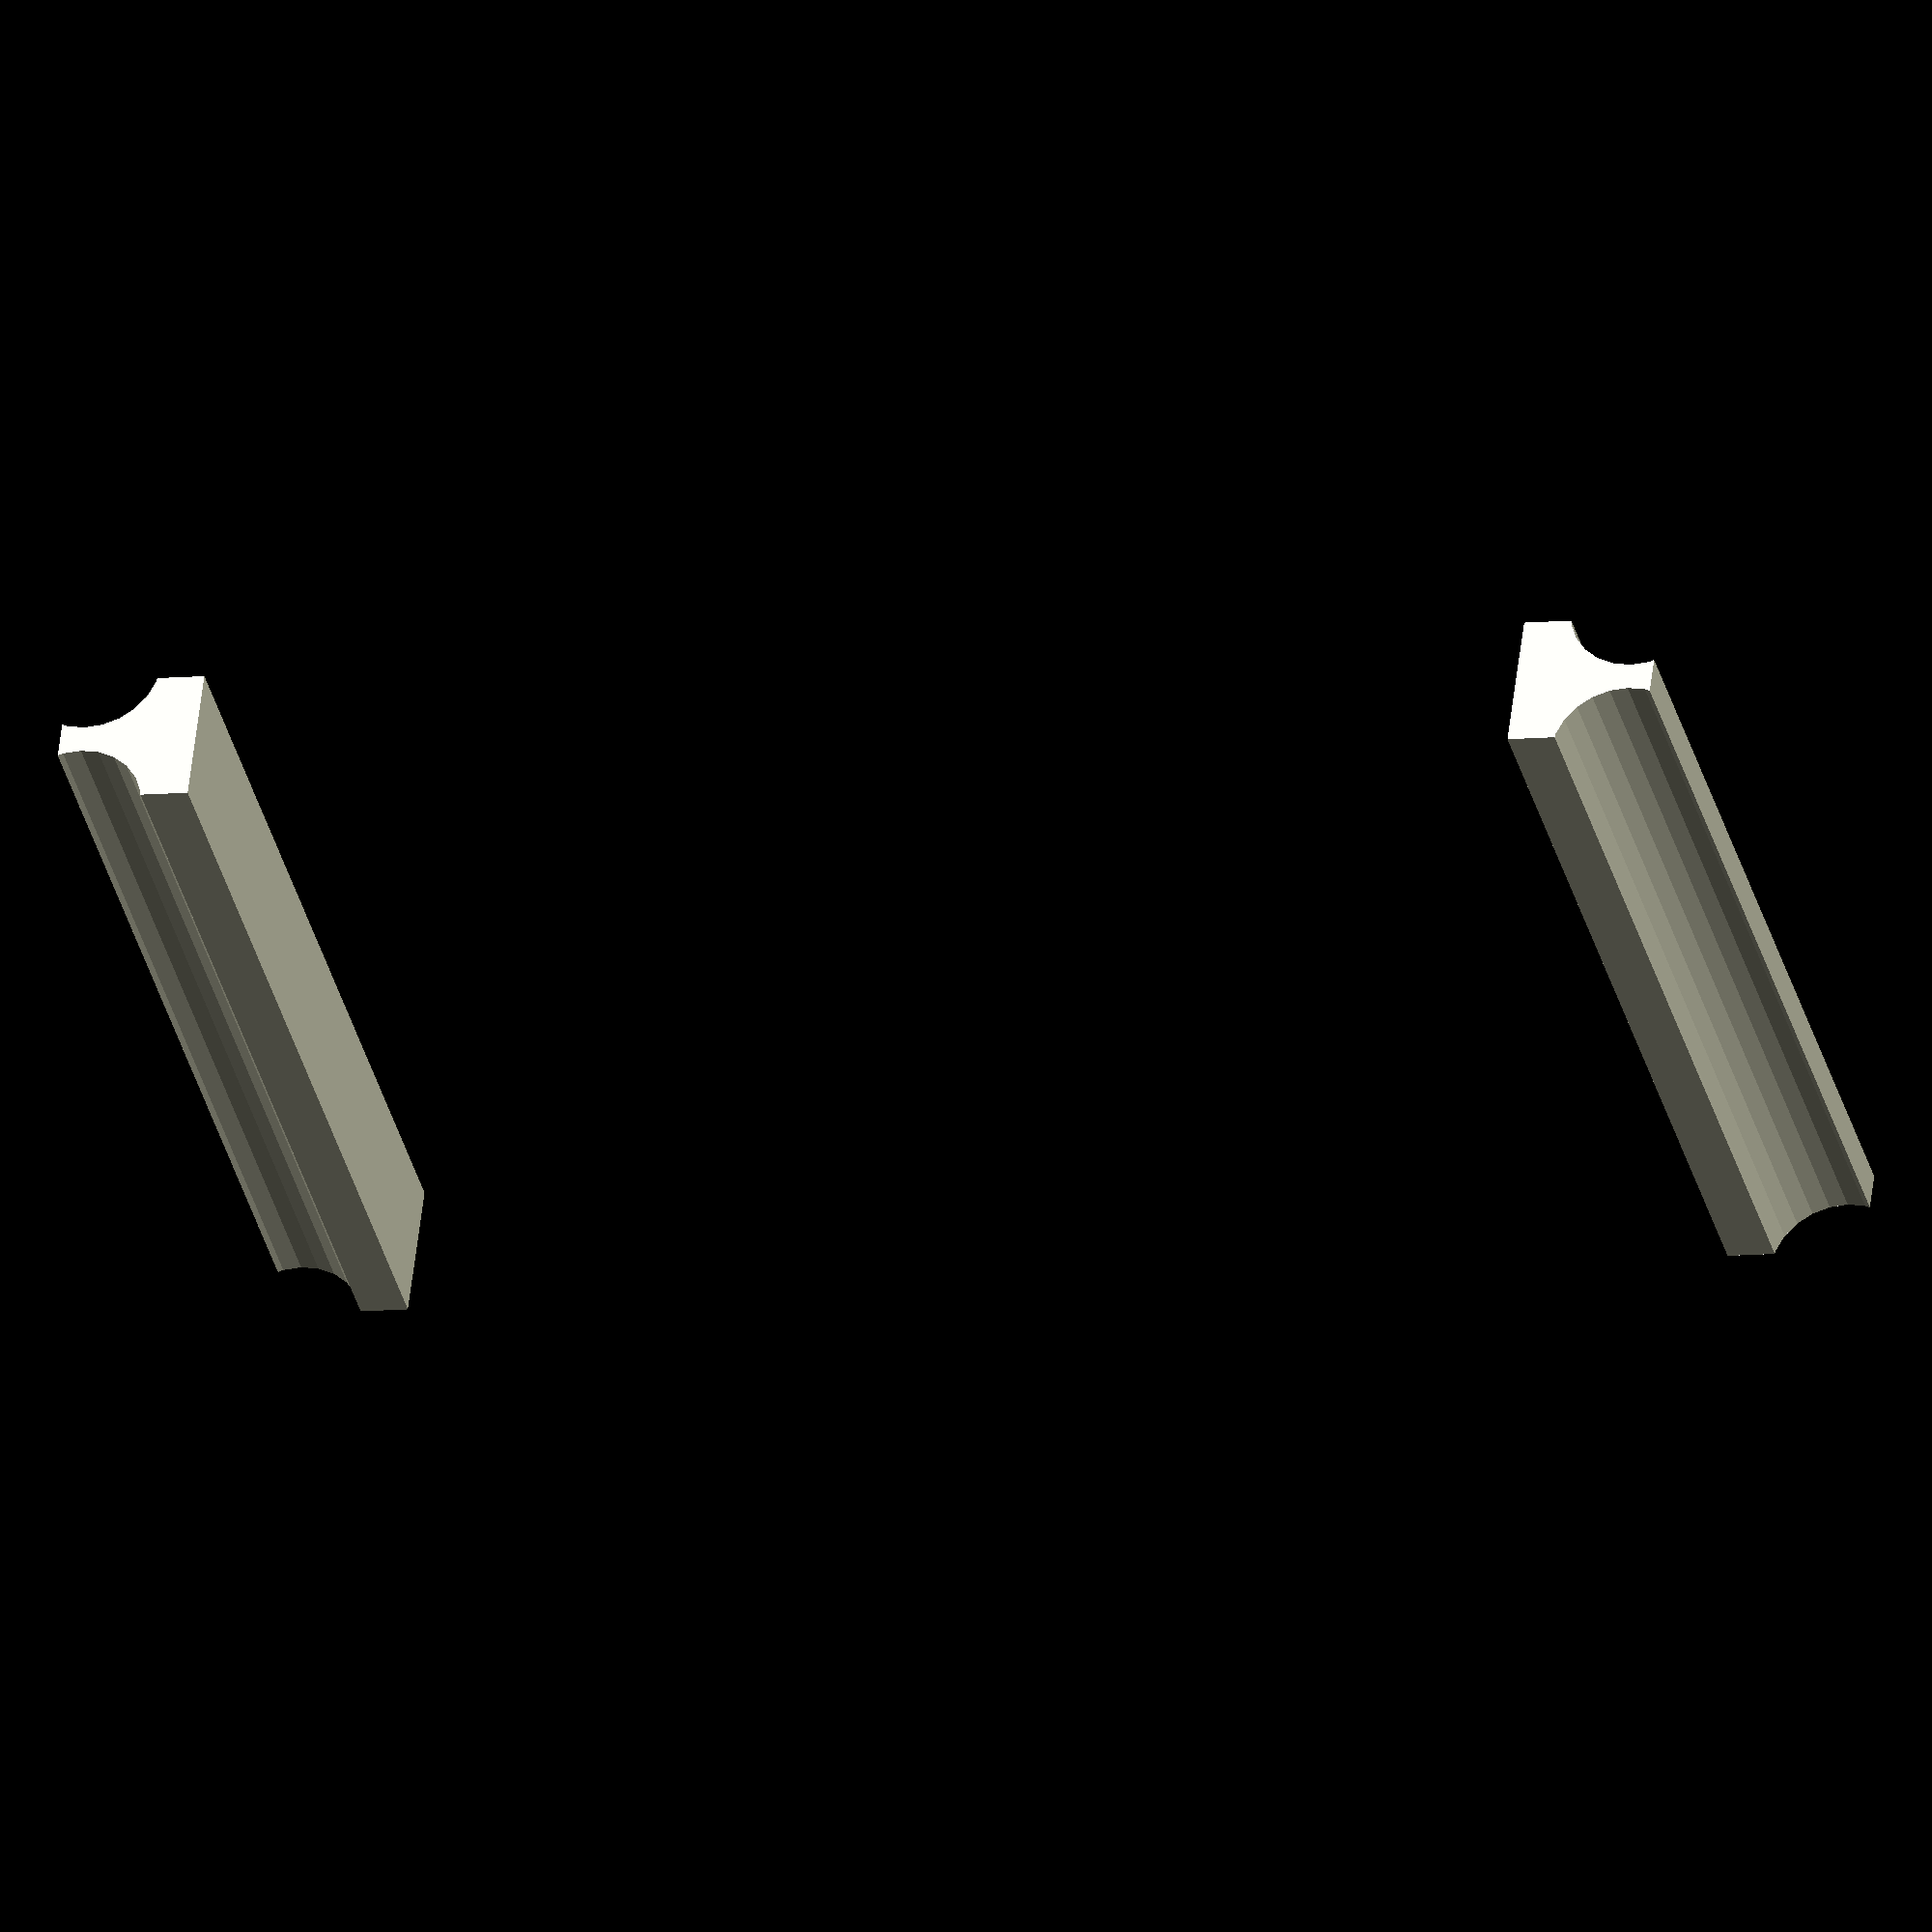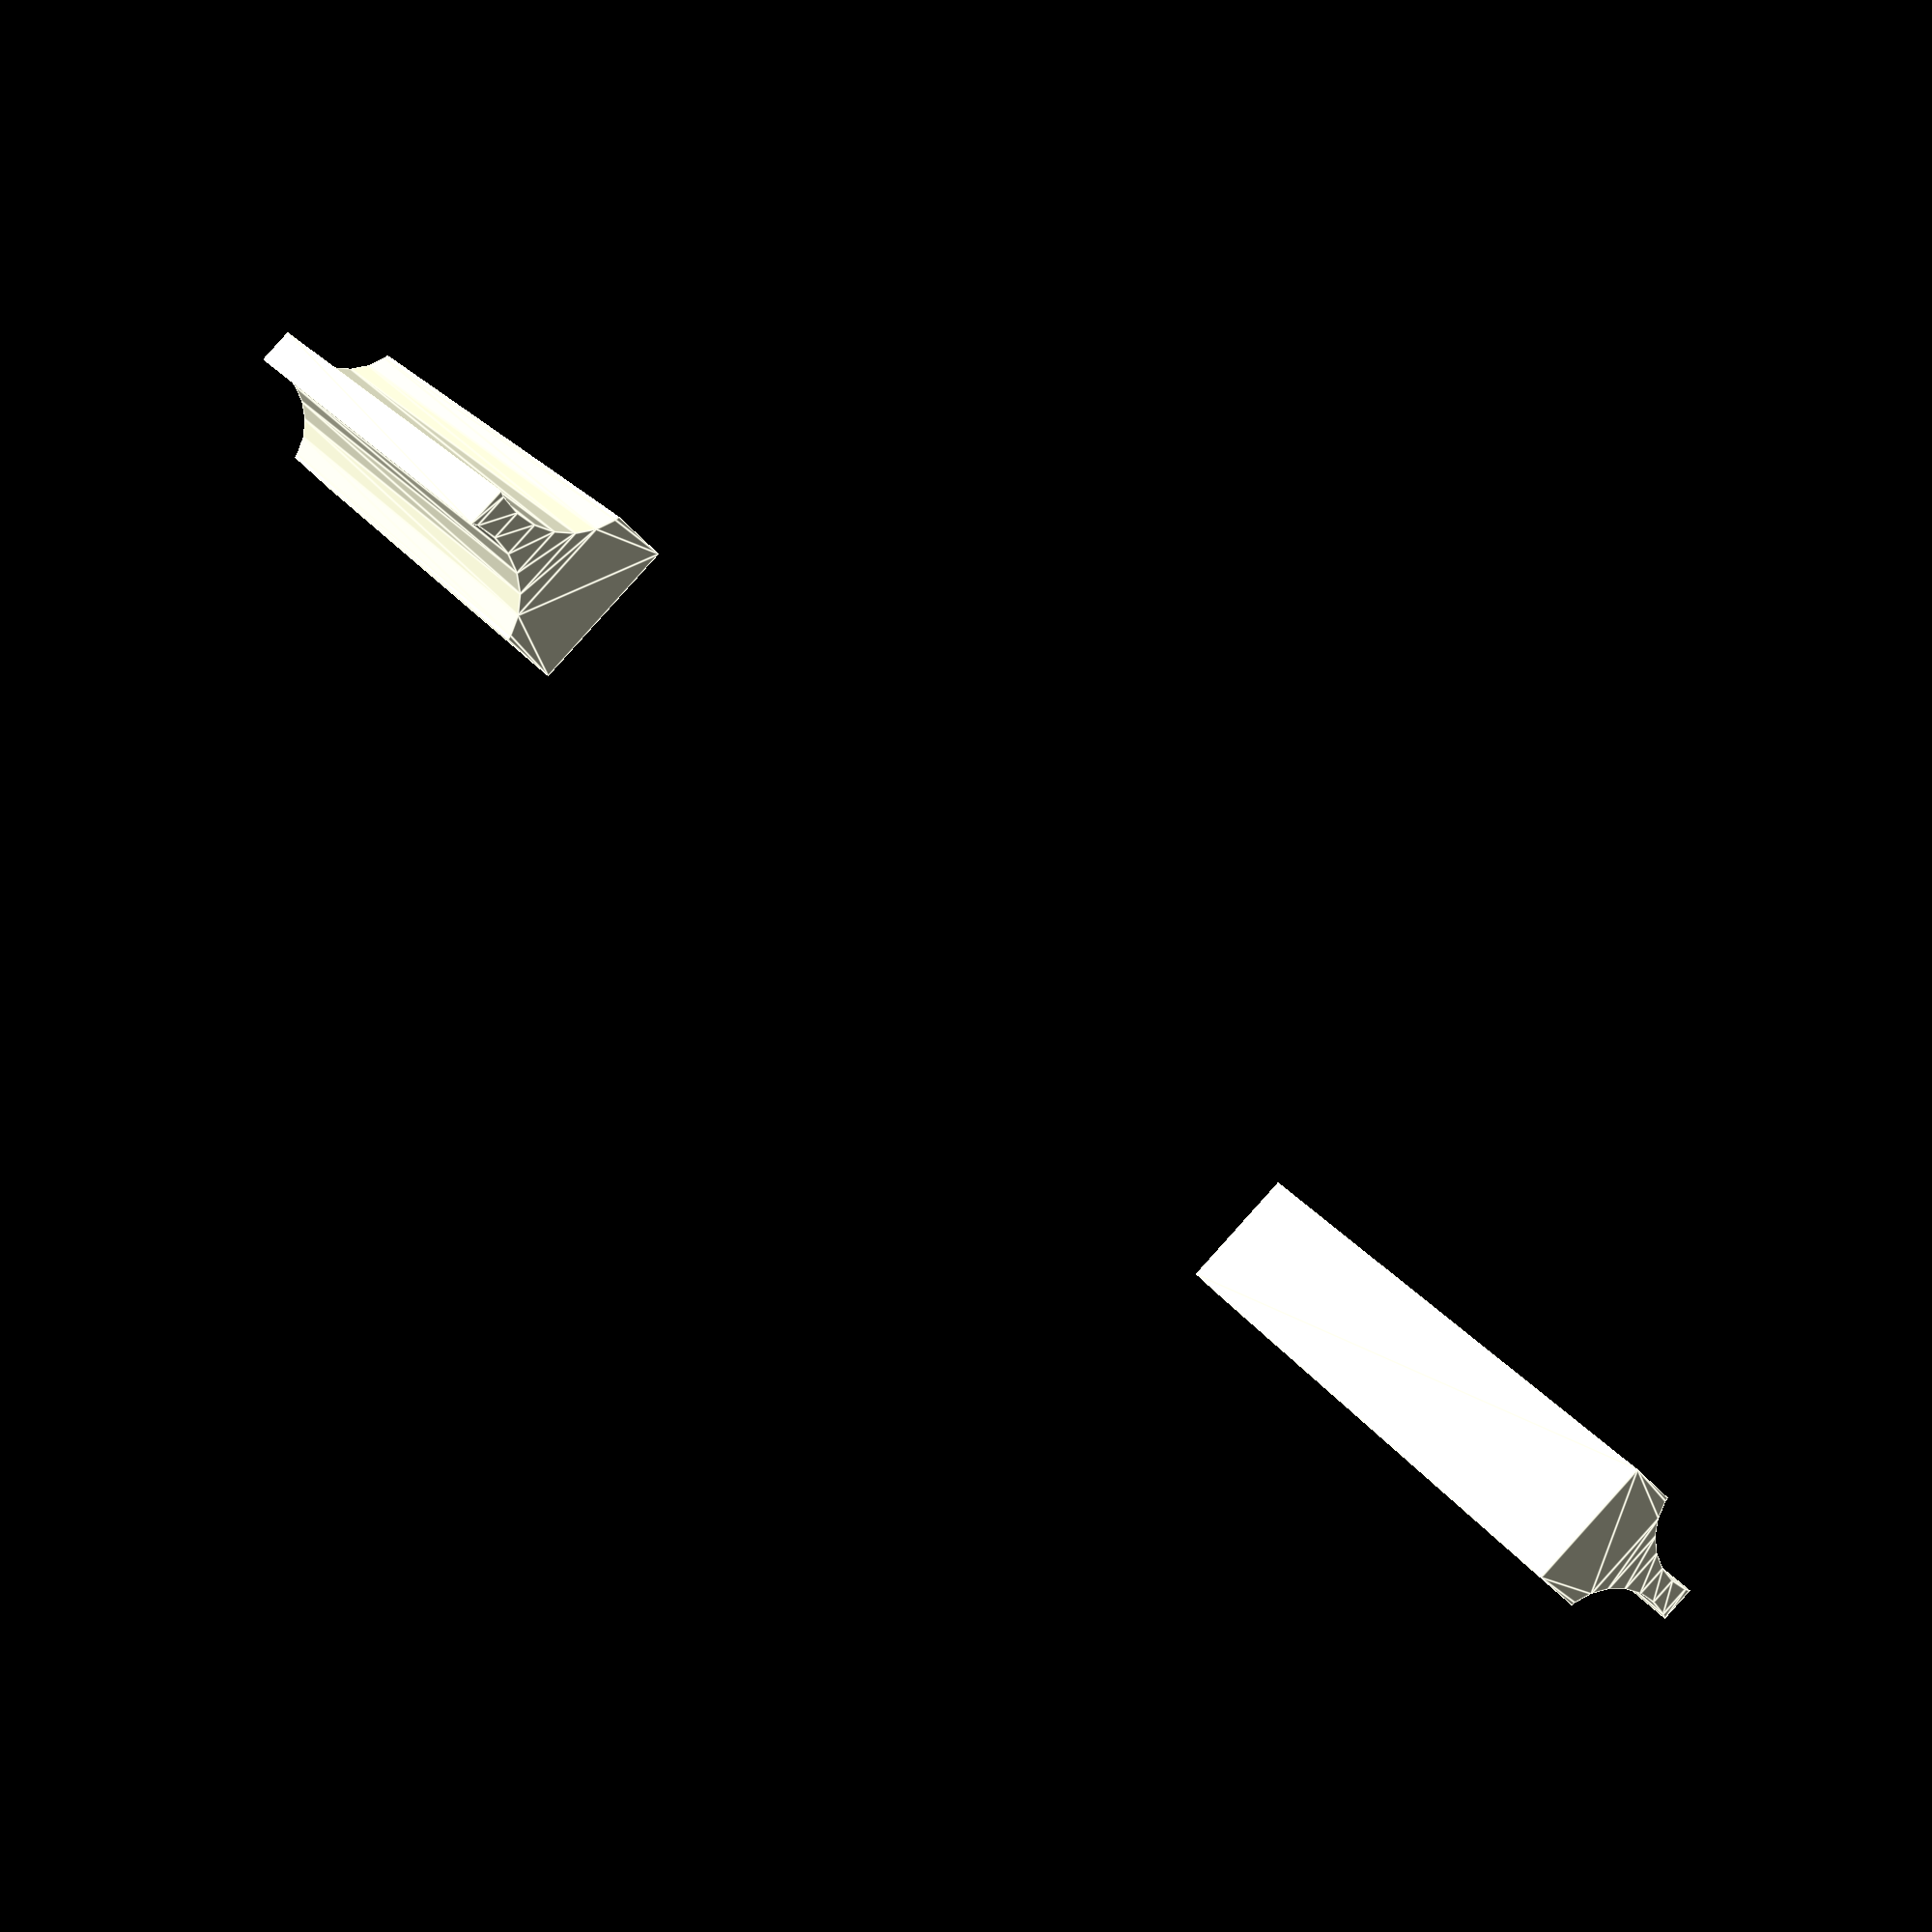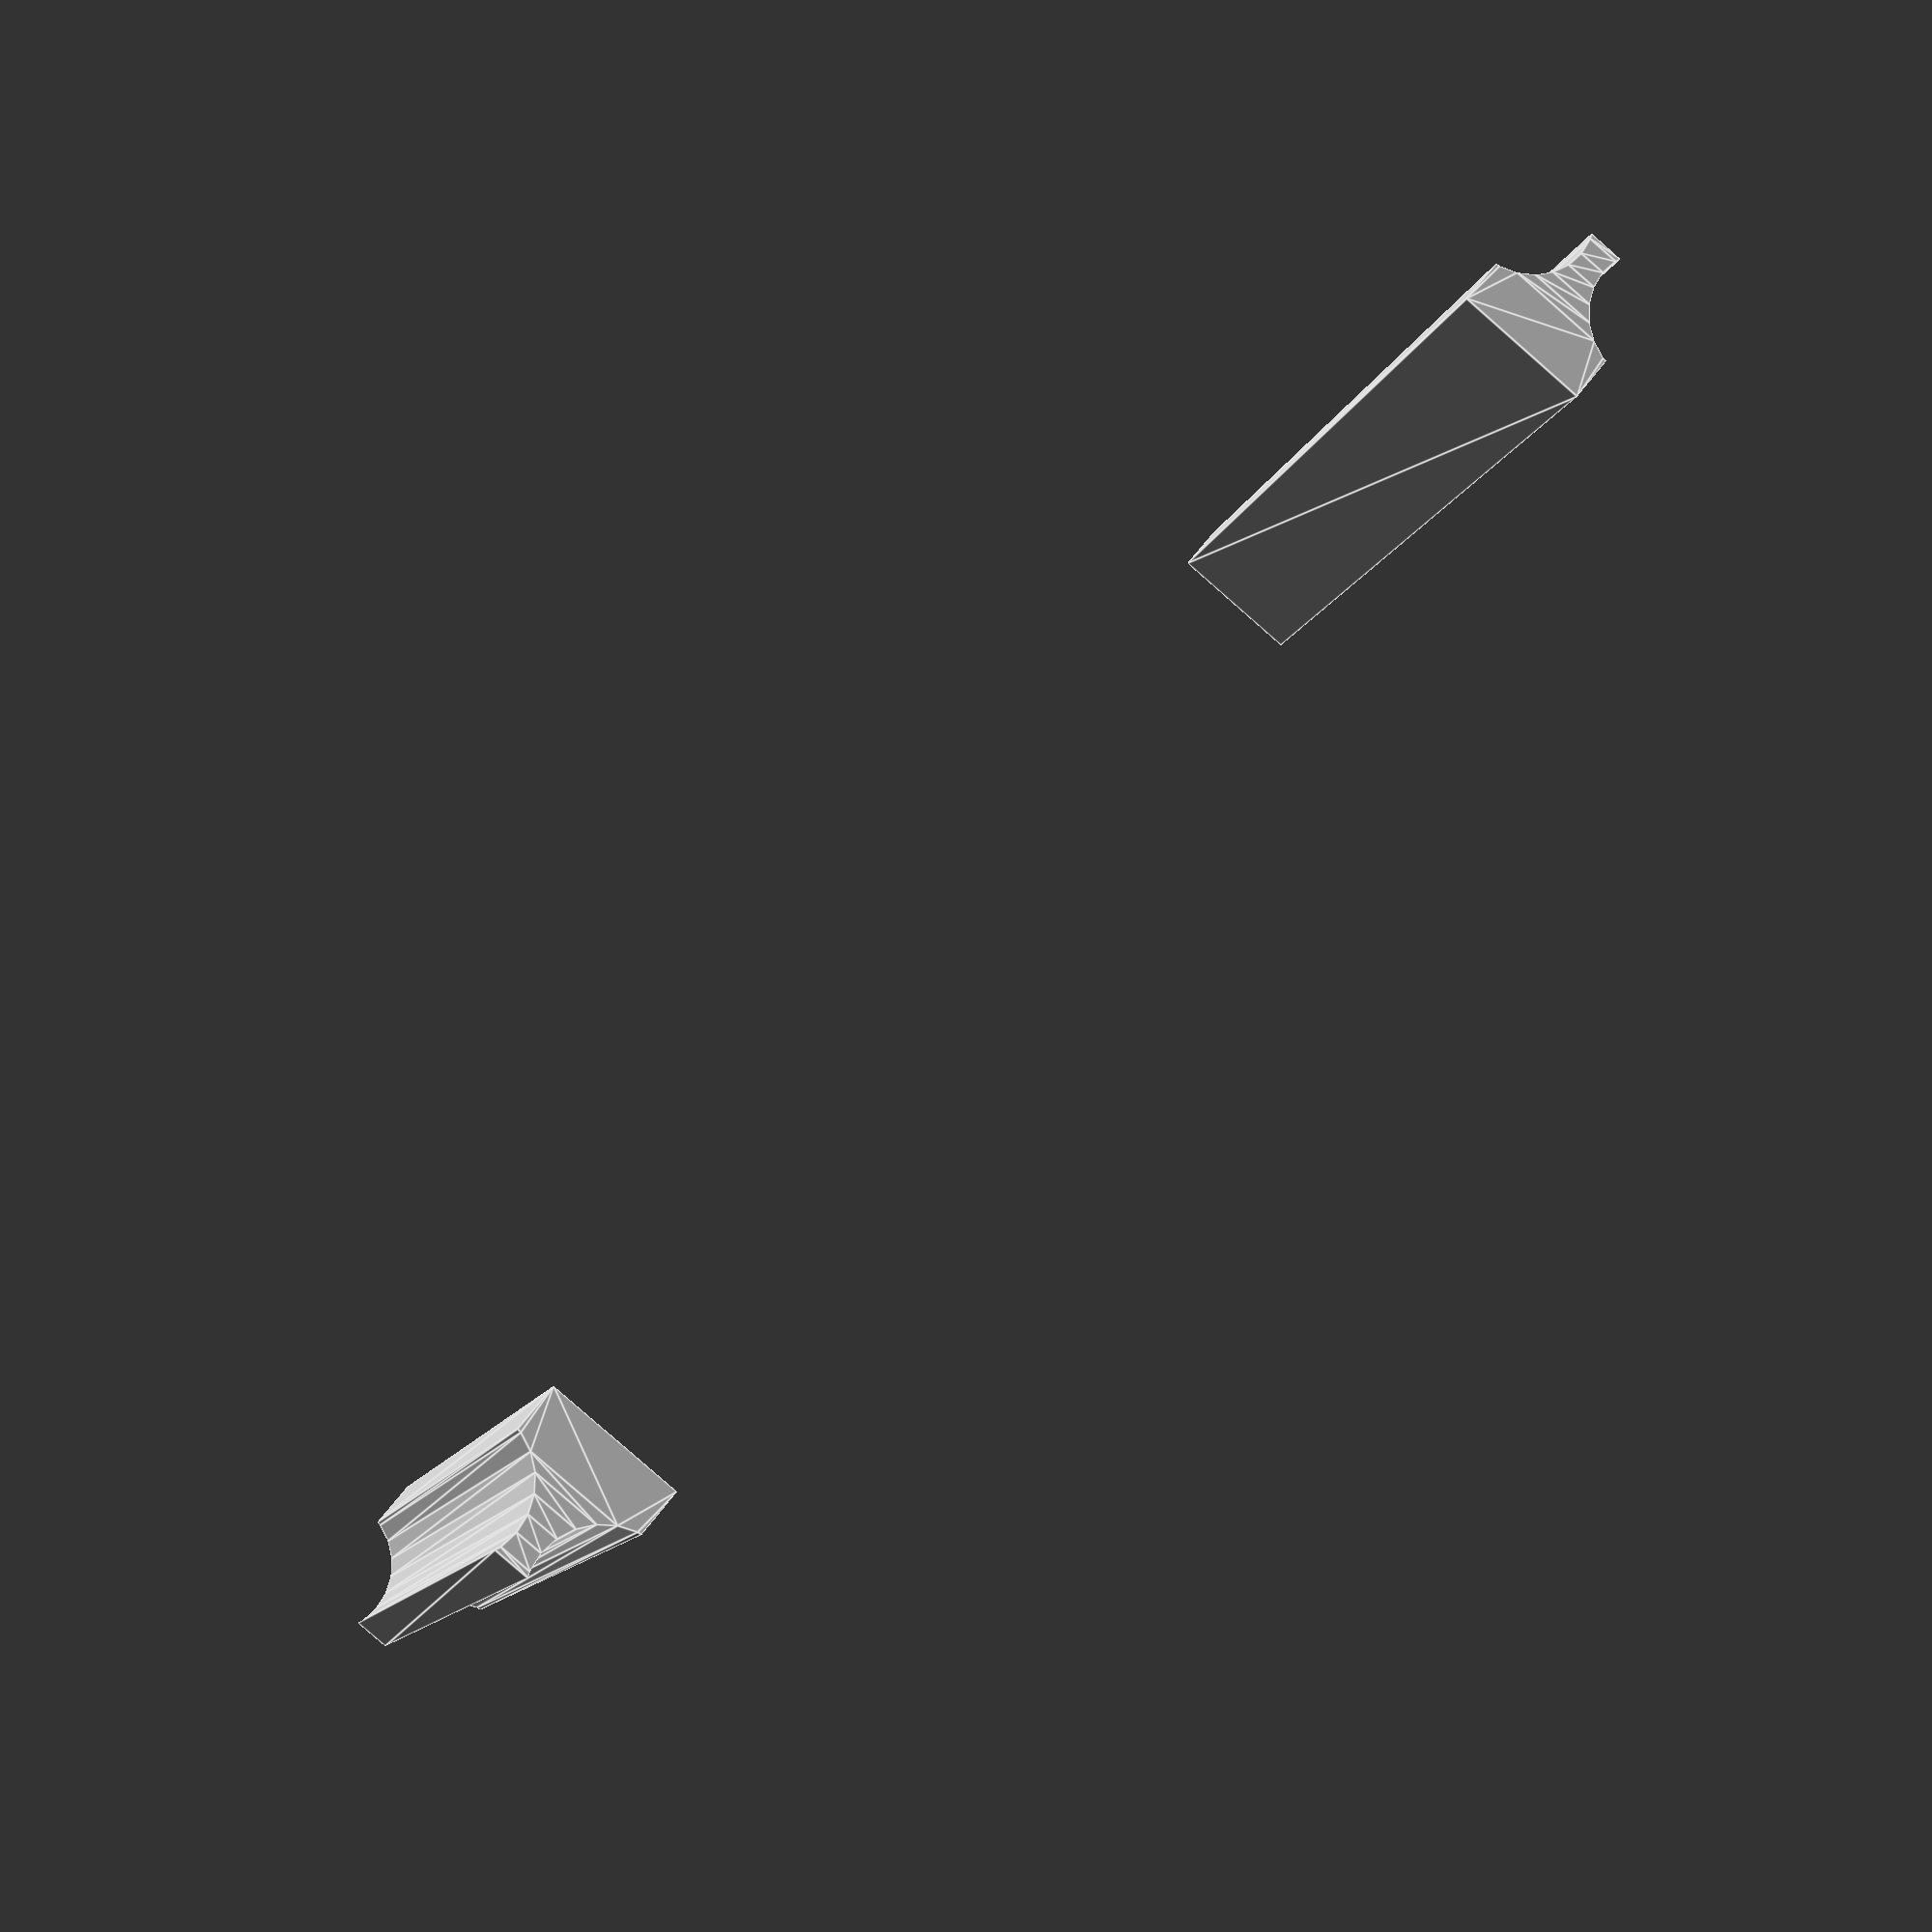
<openscad>
use <MCAD/boxes.scad>

inch = 25.4;
tube_a_diam = 0.44 * inch;
tube_b_diam = 0.32 * inch;
tube_spacing = 1.3 * tube_a_diam;
ncols = 10;
nrows = 6;
rack_h = 1*inch;
border = 0.2*inch;
text_h = 1;

module tube_grid(spacing, tube_diam, nrows, ncols) {
    translate([spacing/2, spacing/2, 2])
    for (i = [0:ncols-1])
    for (j = [0:nrows-1])
    translate([i*spacing, j*spacing, 0])
    cylinder(r=tube_diam/2, h=2*rack_h);

    translate([0, 0, rack_h]) {
	// Column labels
	for (i = [0:ncols-1])
	translate([(i+0.8)*spacing, 0, 0])
	linear_extrude(2*text_h, center=true)
	scale(0.4) text(text=str(i));

	// Row labels
	for (i = [0:nrows-1])
	translate([0, i*spacing, 0])
	linear_extrude(2*text_h, center=true)
	scale(0.4) text(text=chr(65+i));
    }
}
    
module rack(ncols, nrows, height) {
    body_size = [2*border + ncols*tube_spacing, 2*border + nrows*tube_spacing, height];
    difference() {
	union() {
	    //cube(body_size);
	    translate(body_size/2) roundedBox(body_size, 4, false);

	    scale([-1, 1, 1])
	    translate([-5, 0, rack_h/2])
	    rotate([-90,0,0]) linear_extrude(body_size[1]) handle_profile(15);

	    translate([body_size[0]-5, 0, rack_h/2])
	    rotate([-90,0,0]) linear_extrude(body_size[1]) handle_profile(15);
	}

	translate([border, border, 0])
	tube_grid(tube_spacing, tube_a_diam, nrows, ncols);

	translate([0, body_size[1], rack_h])
	rotate([180, 0, 0])
	translate([border + tube_spacing/2, border + tube_spacing/2, 0])
	tube_grid(tube_spacing, tube_b_diam, nrows-1, ncols-1);
    }
}

module handle_profile(size) {
    translate([size/2, 0])
    difference() {
	square([size, size], center=true);
	translate([size/3, 0])
	for (i = [1, -1]) {
	    translate([0, i*0.6*size])
	    circle(size/2);
	}
    }
}

rack(ncols, nrows, rack_h, $fn=24);
//handle_profile(15);

</openscad>
<views>
elev=123.8 azim=346.0 roll=173.2 proj=o view=solid
elev=91.7 azim=205.8 roll=138.0 proj=p view=edges
elev=84.7 azim=22.1 roll=228.9 proj=p view=edges
</views>
